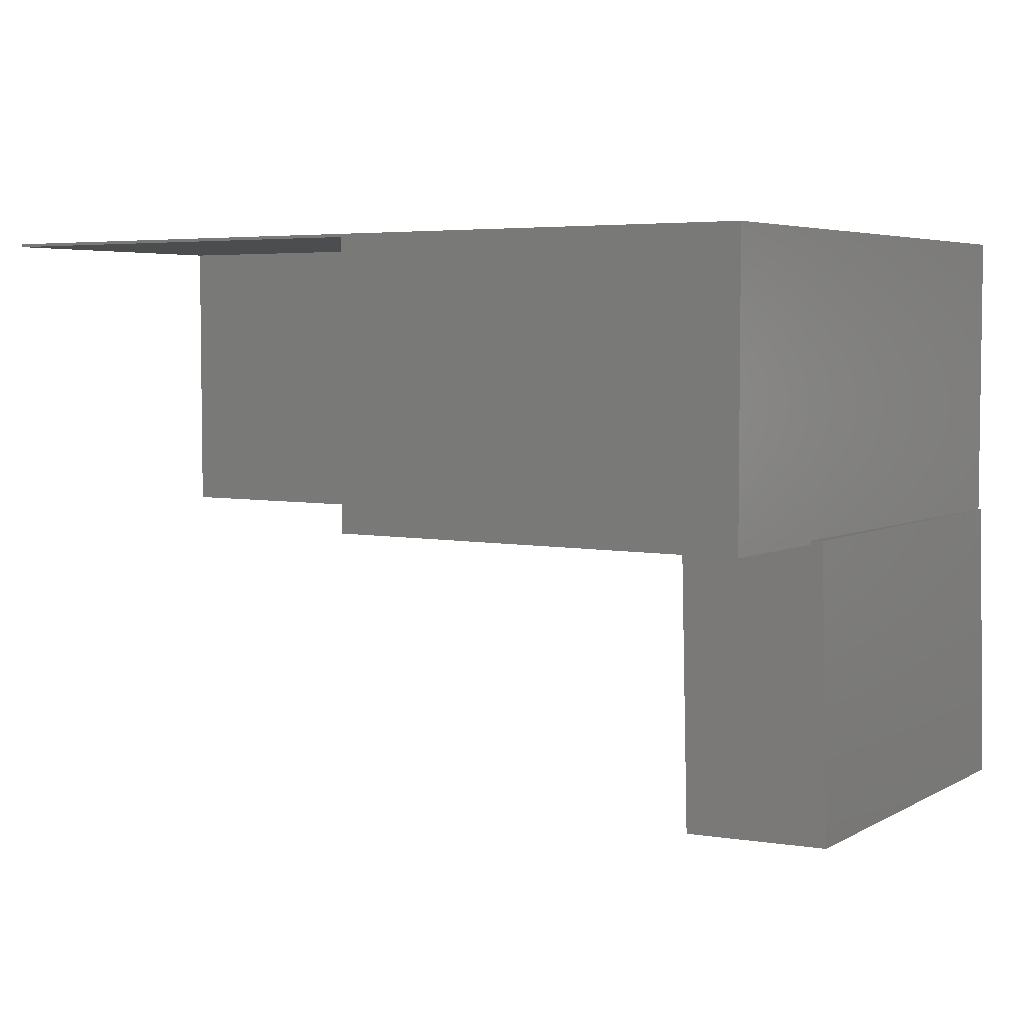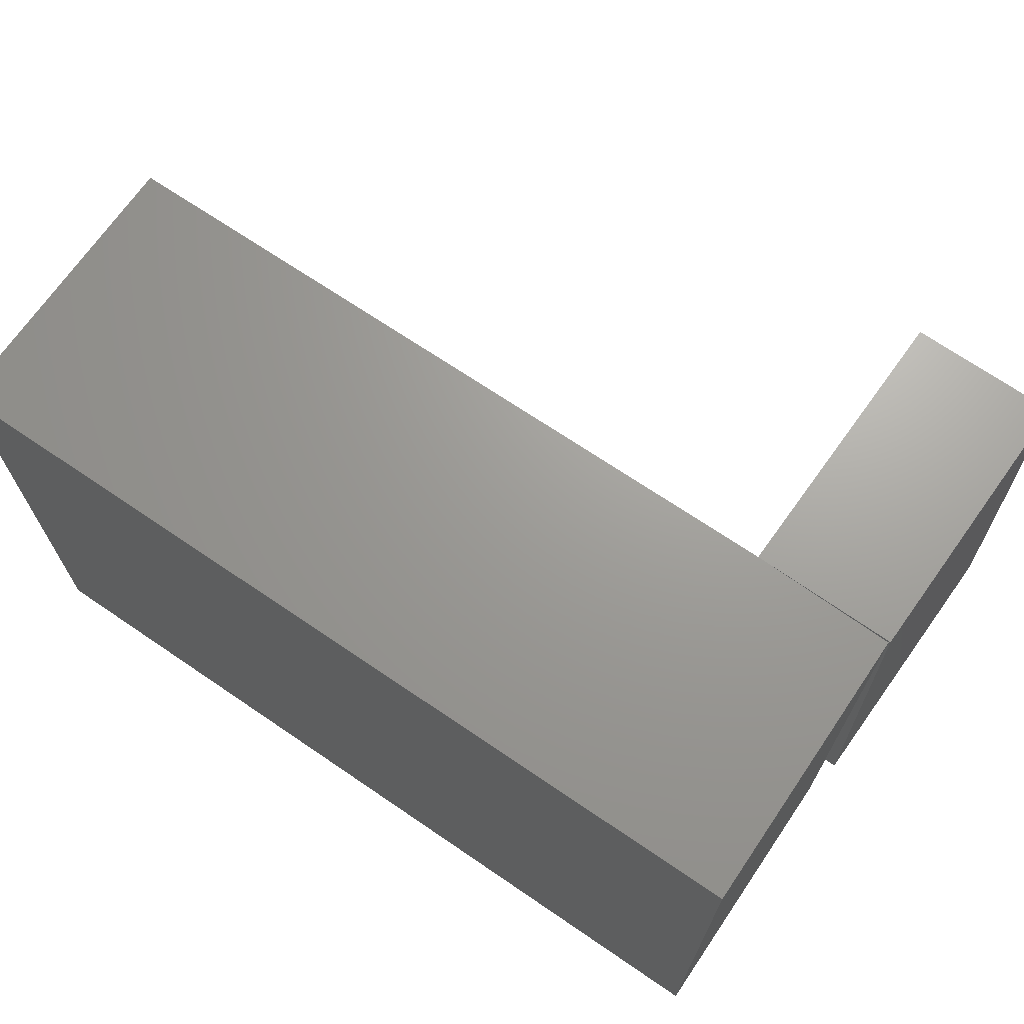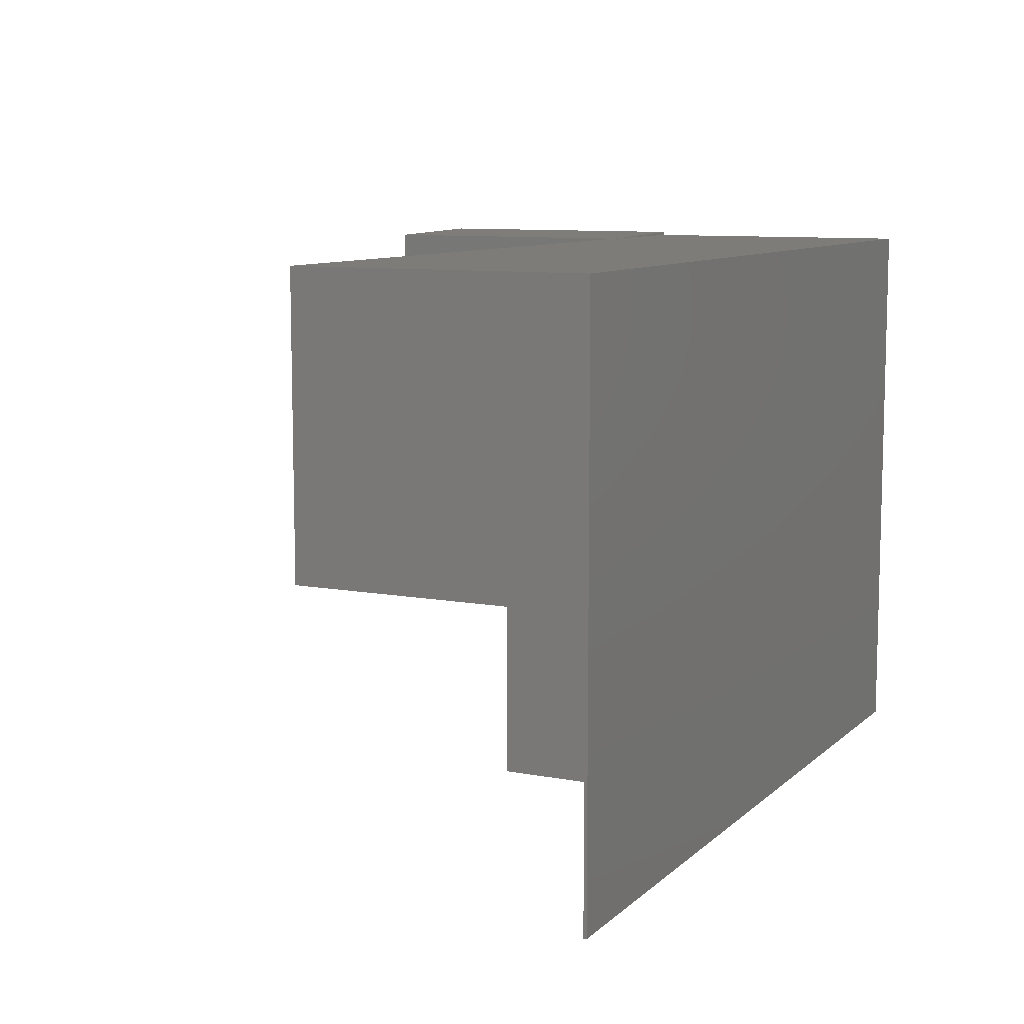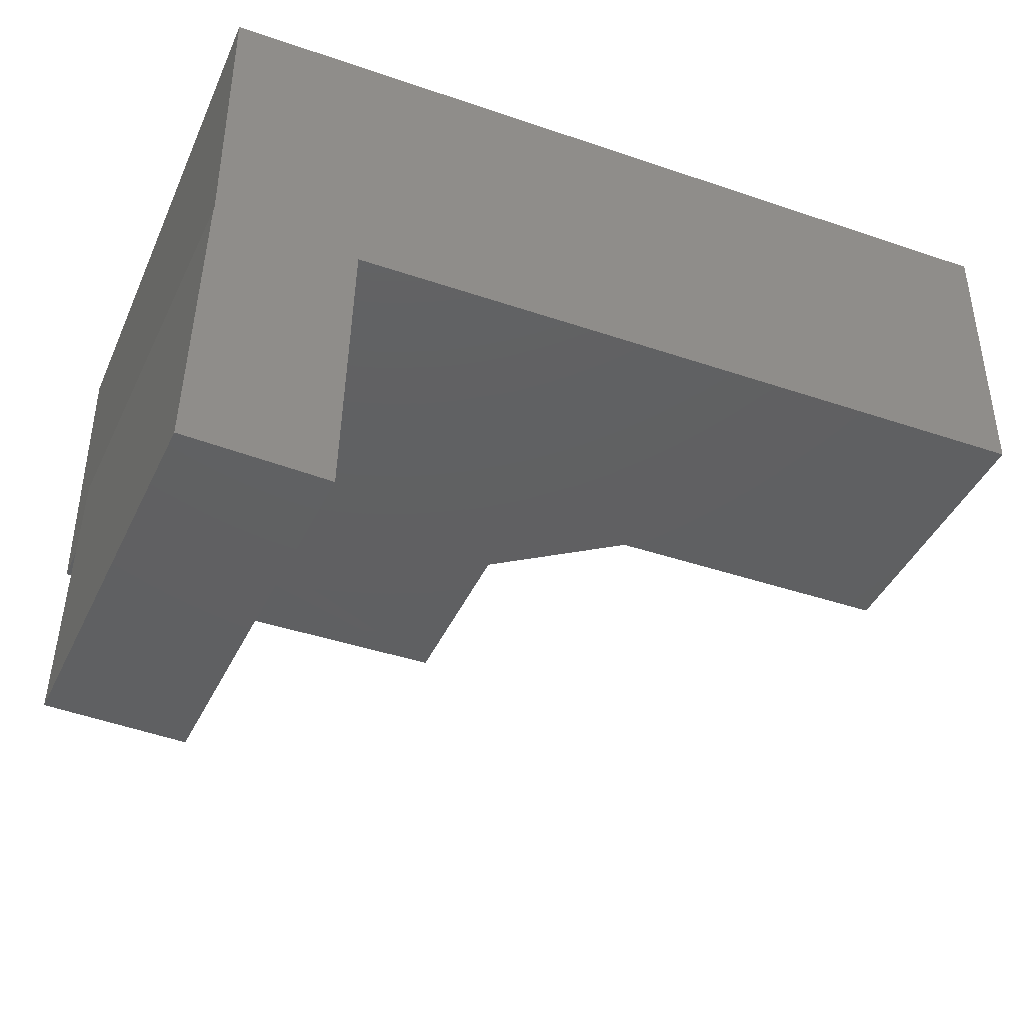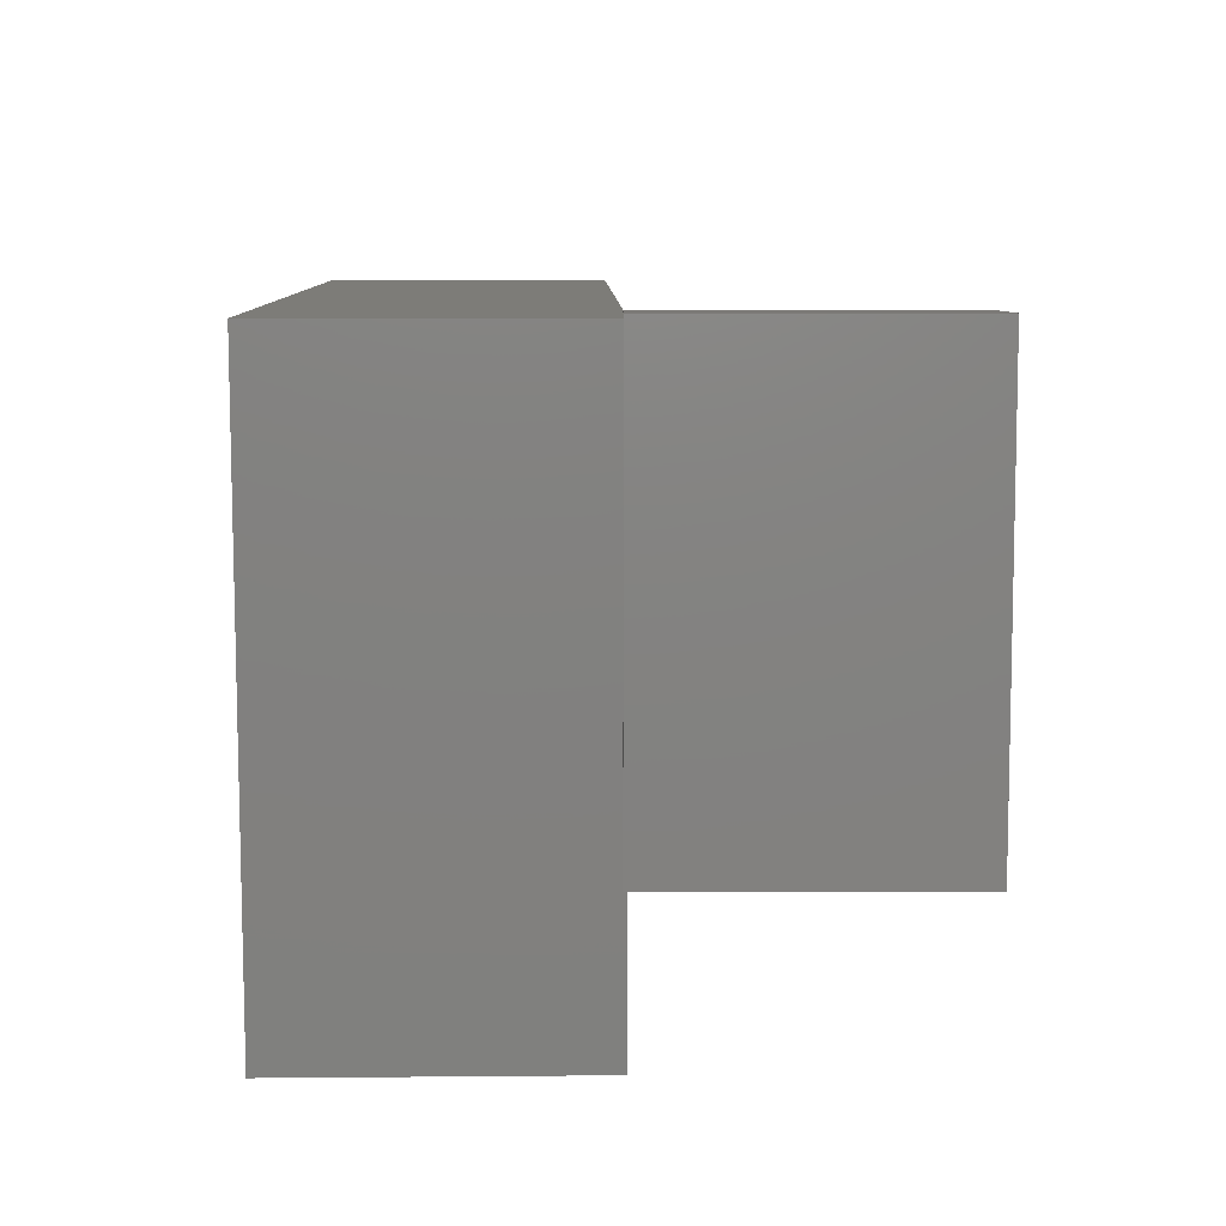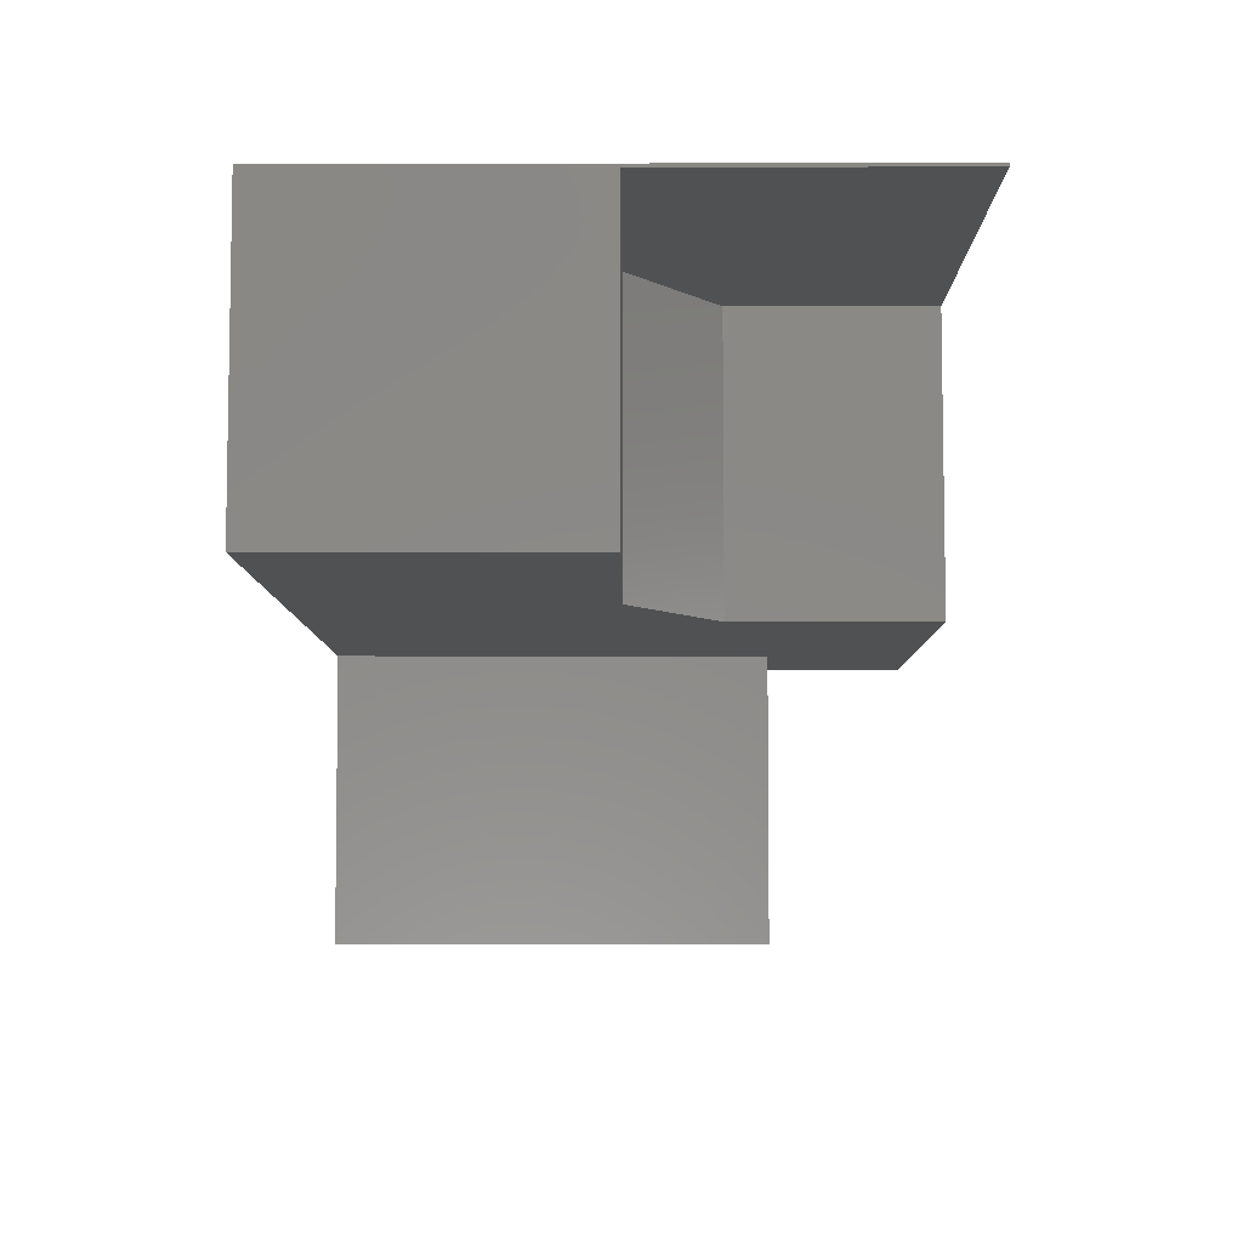
<metadata>
{"format":"stl","ext":"stl","renderer":"f3d","projection":"perspective","resolution":1024,"background":"white","views":[{"elev":4.7,"azim":33.0,"up":"+Z"},{"elev":68.9,"azim":34.3,"up":"+Y"},{"elev":9.4,"azim":-63.8,"up":"+Y"},{"elev":-40.9,"azim":157.4,"up":"+Z"},{"elev":9.2,"azim":88.7,"up":"+Y"},{"elev":-6.8,"azim":-89.7,"up":"+Z"}]}
</metadata>
<code>
# stl→obj: 26 verts, 48 faces
v 0.6342 0.1251 0.0002259
v 0.6403 0.1251 -0.2497
v 0.75 0.128 -7.835e-18
v 0.7666 0.1282 -0.2466
v 0.75 0.128 0.003069
v 0.7604 0.1282 0.003325
v 0.625 0.5 -3.062e-17
v 0.75 0.5 0.003069
v 0.7512 0.5031 0.003099
v 0 0.5 -3.062e-17
v 0 0.5 0.2526
v 0.75 0.5 0.2526
v 0.75 0 0
v 0.75 1.547e-17 0.2526
v 0.375 0 0
v 0.375 0.1719 -1.052e-17
v 0 0.25 -1.531e-17
v 0.2656 0.25 -1.531e-17
v 0.6311 0.5 -0.2499
v 0.7574 0.5031 -0.2468
v 0.375 1.531e-17 0.25
v 0.375 0.1719 0.25
v 0.2656 0.25 0.25
v 0 1.531e-17 0.25
v 0 0.25 0.25
v 0 1.547e-17 0.2526
f 1 2 3
f 3 2 4
f 3 4 5
f 5 4 6
f 7 8 9
f 8 6 9
f 5 6 8
f 10 11 7
f 7 11 12
f 7 12 8
f 13 3 5
f 8 12 5
f 5 12 14
f 5 14 13
f 15 16 7
f 15 7 1
f 15 1 3
f 15 3 13
f 17 10 18
f 18 10 7
f 18 7 16
f 2 1 19
f 19 1 7
f 7 9 19
f 19 9 20
f 19 20 2
f 2 20 4
f 20 9 4
f 4 9 6
f 15 21 16
f 16 21 22
f 22 21 23
f 23 21 24
f 23 24 25
f 17 18 25
f 25 18 23
f 22 23 16
f 16 23 18
f 26 24 21
f 15 13 21
f 21 13 14
f 21 14 26
f 11 10 17
f 11 17 25
f 11 25 24
f 11 24 26
f 11 26 12
f 12 26 14

</code>
